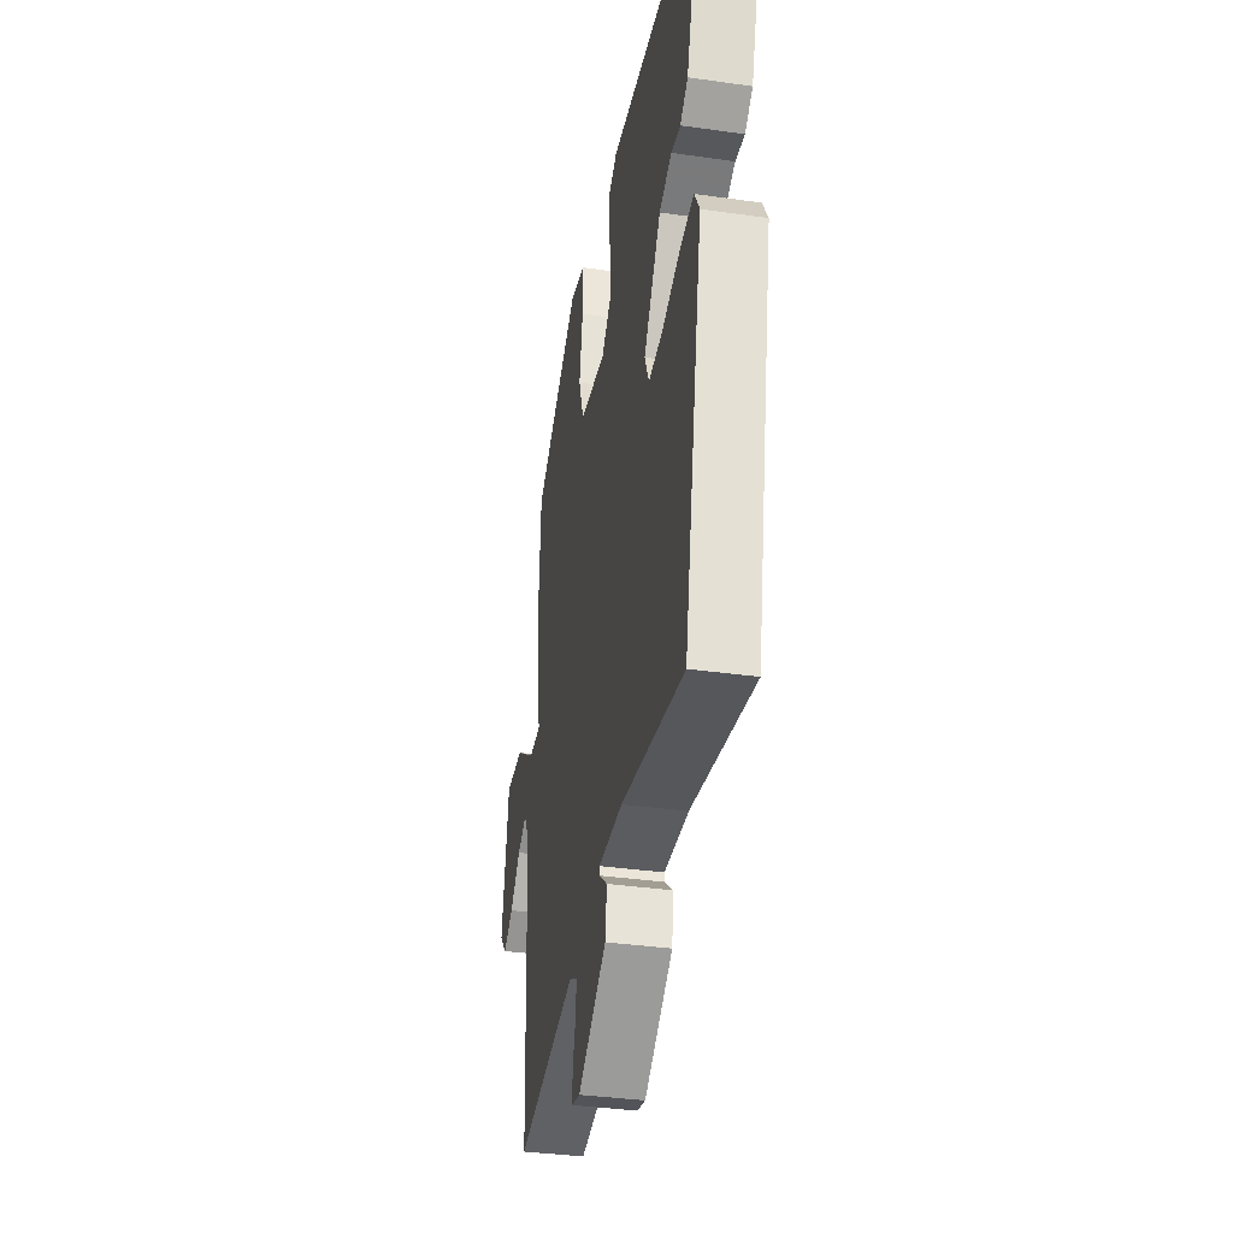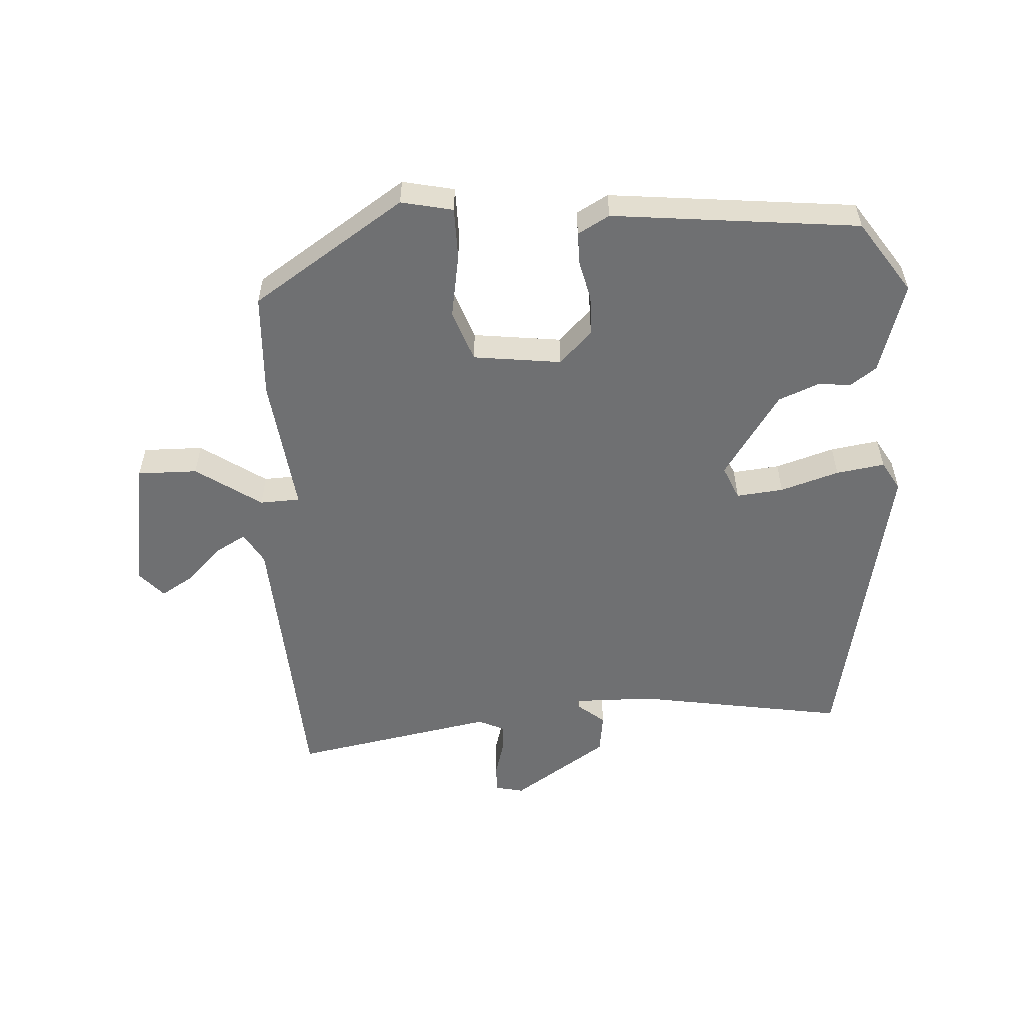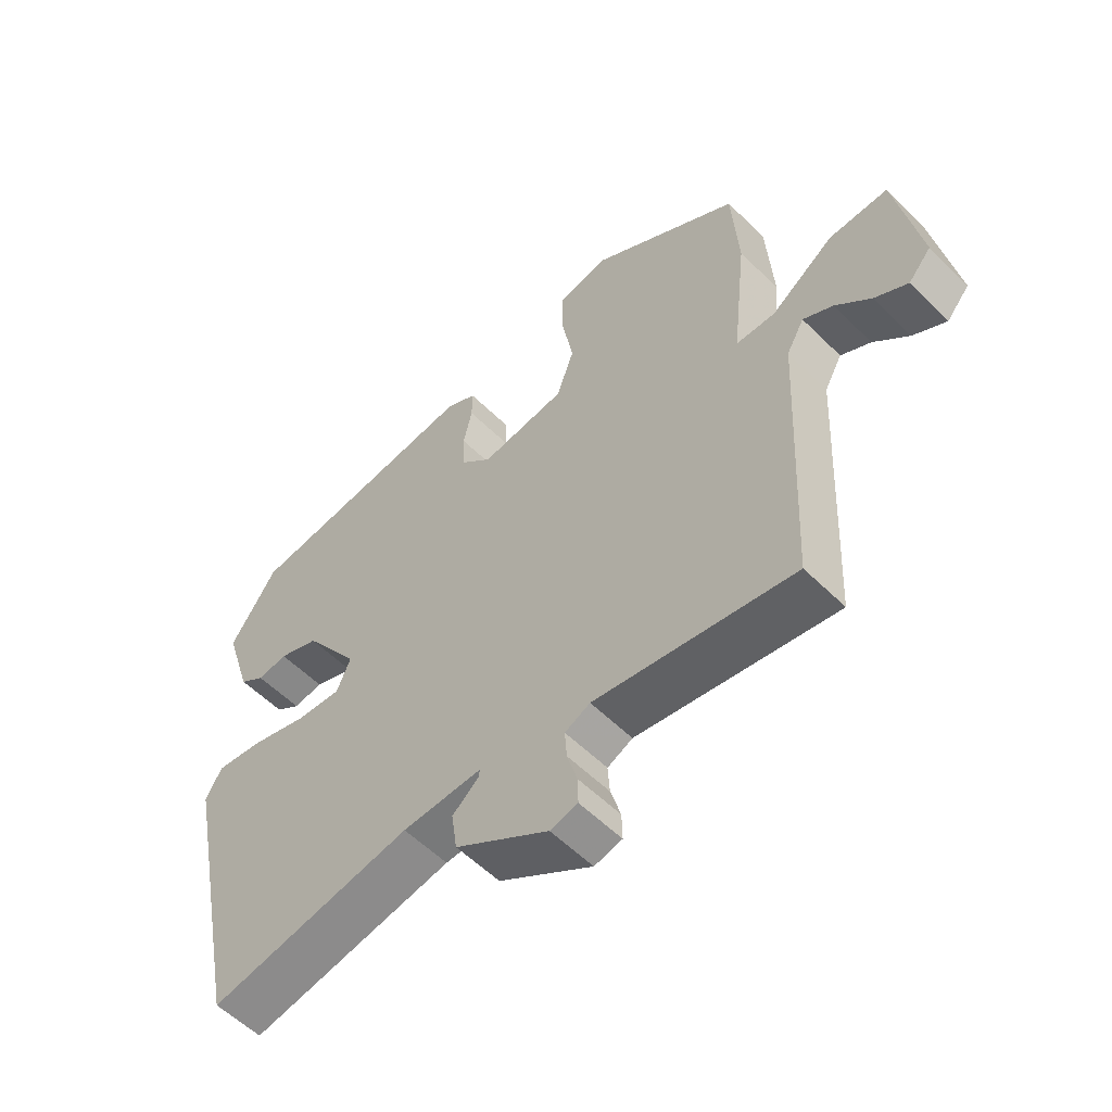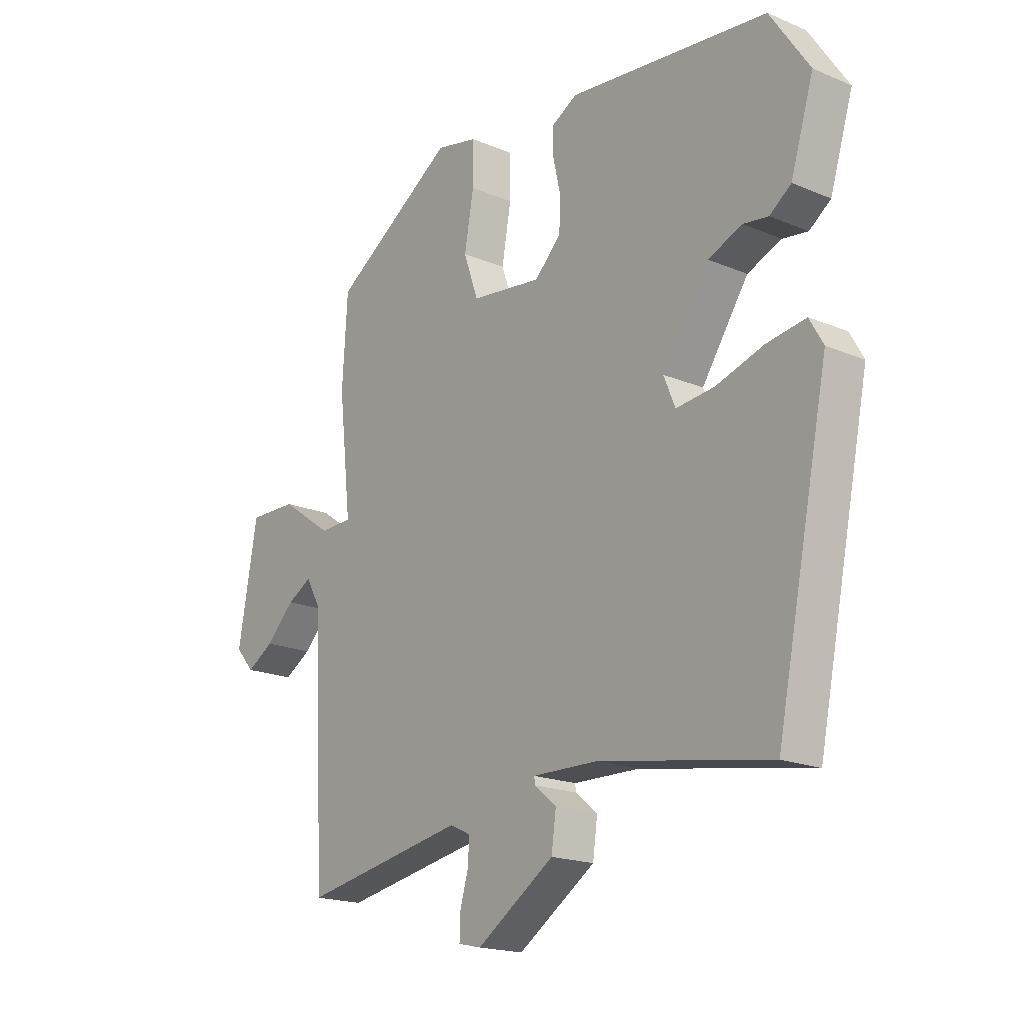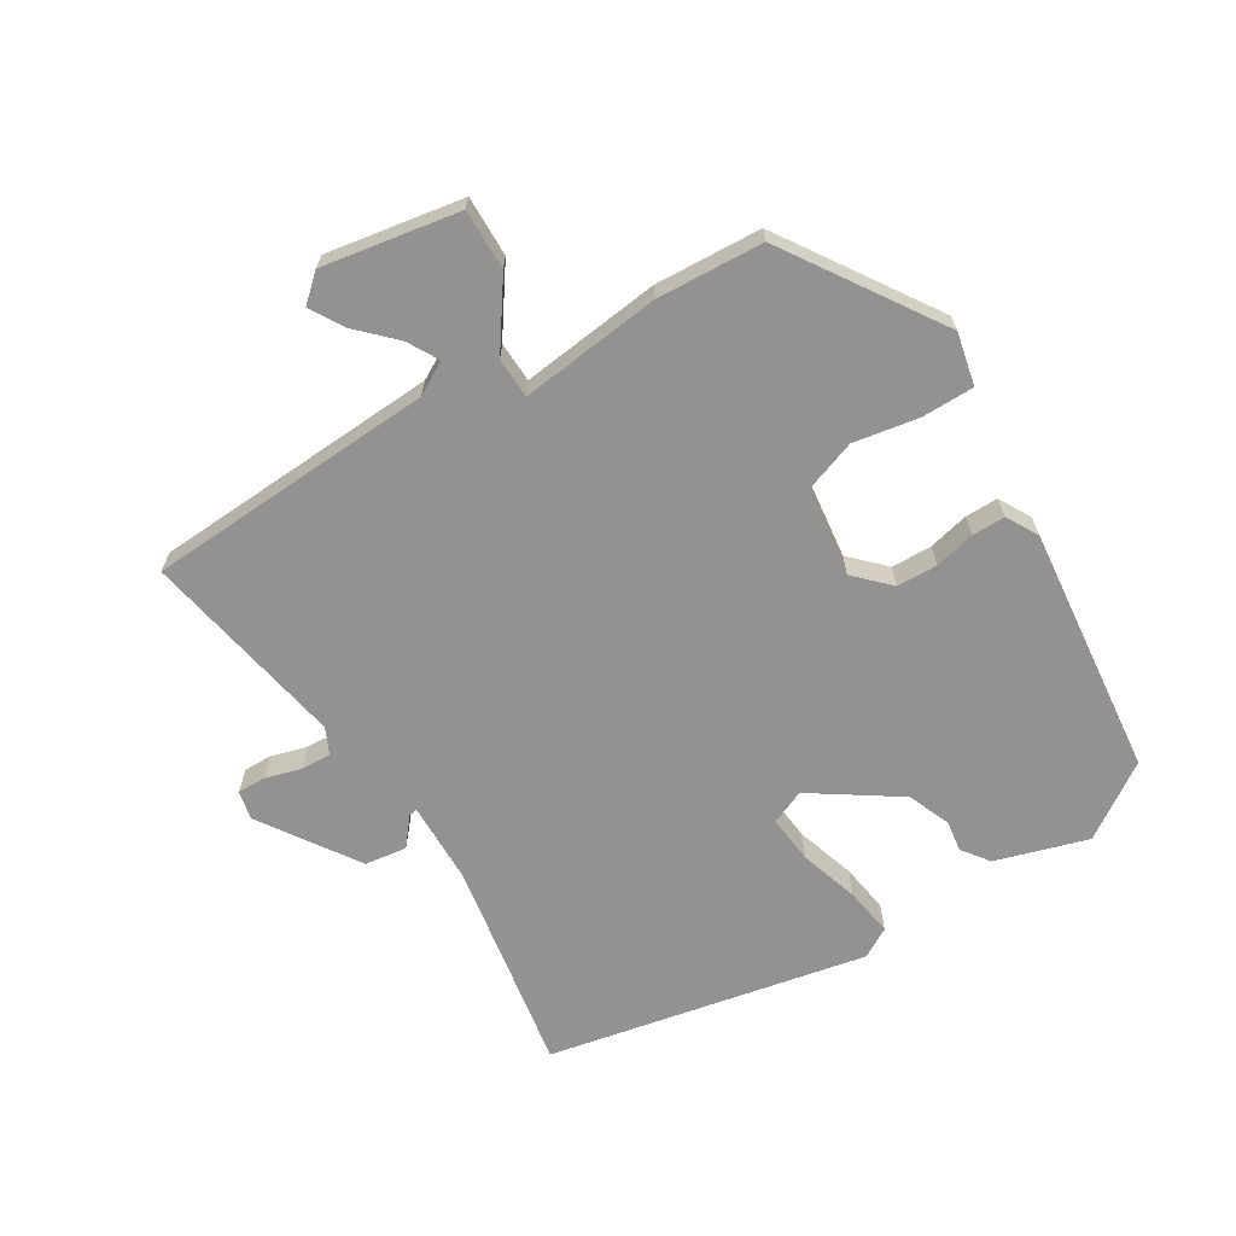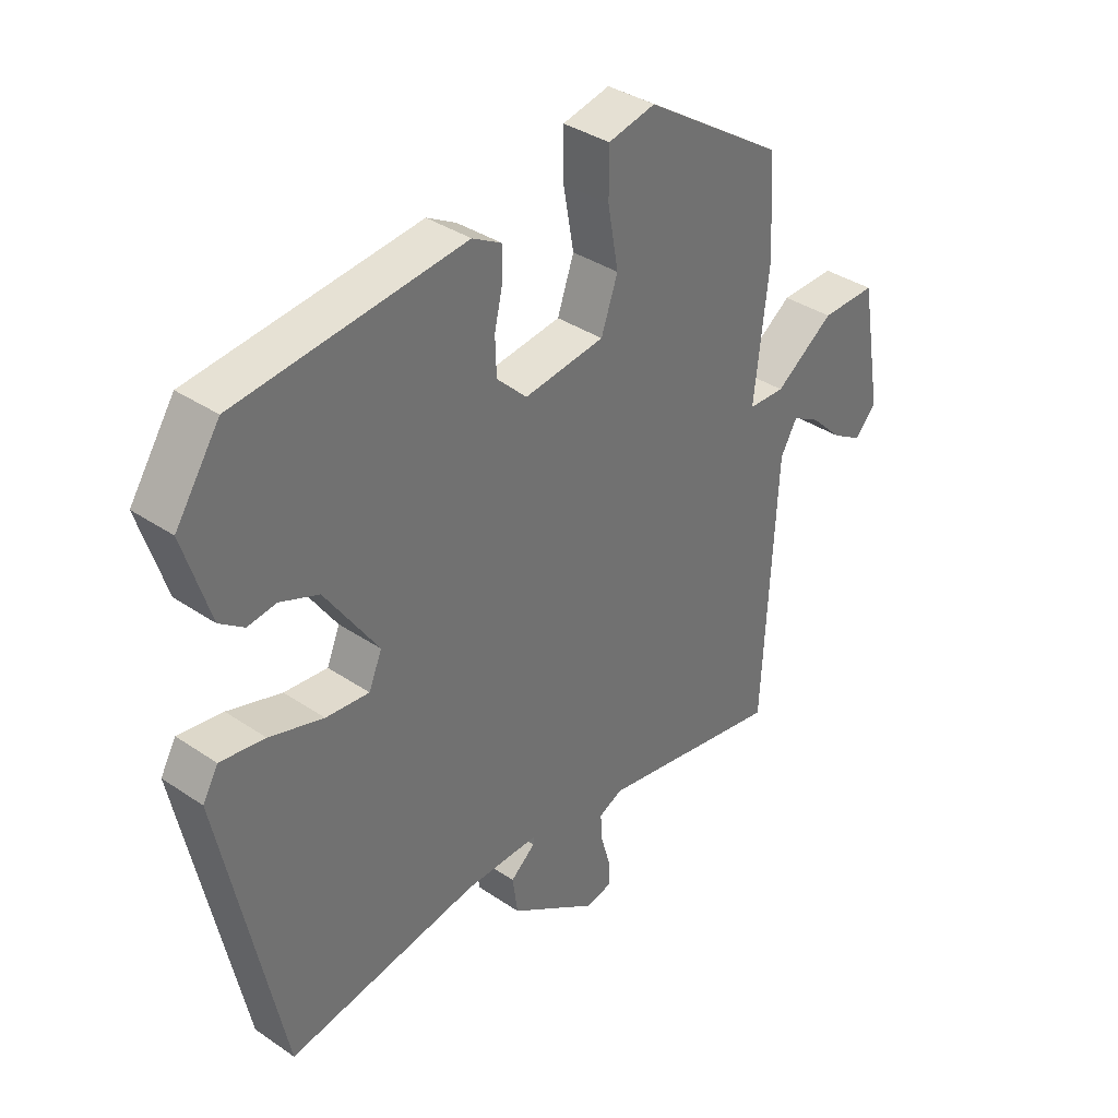
<metadata>
{"format":"obj","ext":"obj","renderer":"f3d","projection":"perspective","resolution":1024,"background":"white","views":[{"elev":-36.3,"azim":79.5,"up":"+Z"},{"elev":-54.8,"azim":3.9,"up":"+Y"},{"elev":-56.6,"azim":-135.7,"up":"+Z"},{"elev":-18.8,"azim":51.3,"up":"+Z"},{"elev":-66.4,"azim":-58.2,"up":"+Y"},{"elev":36.6,"azim":131.3,"up":"+Z"}]}
</metadata>
<code>
v 0.44 0.07 -0.515
v 0.115 0.07 -0.458
v -0.012 0.07 -0.455
v -0.01 0.07 -0.468
v 0.032 0.07 -0.503
v 0.023 0.07 -0.567
v -0.126 0.07 -0.665
v -0.17 0.07 -0.655
v -0.169 0.07 -0.612
v -0.153 0.07 -0.557
v -0.15 0.07 -0.511
v -0.19 0.07 -0.492
v -0.505 0.07 -0.548
v -0.527 0.07 -0.104
v -0.555 0.07 -0.054
v -0.602 0.07 -0.08
v -0.657 0.07 -0.134
v -0.709 0.07 -0.165
v -0.745 0.07 -0.124
v -0.708 0.07 0.085
v -0.615 0.07 0.083
v -0.515 0.07 0.013
v -0.453 0.07 0.015
v -0.477 0.07 0.23
v -0.467 0.07 0.393
v -0.23 0.07 0.547
v -0.15 0.07 0.529
v -0.15 0.07 0.449
v -0.168 0.07 0.349
v -0.14 0.07 0.269
v -0.004 0.07 0.251
v 0.047 0.07 0.301
v 0.049 0.07 0.363
v 0.035 0.07 0.425
v 0.035 0.07 0.476
v 0.084 0.07 0.503
v 0.466 0.07 0.46
v 0.541 0.07 0.347
v 0.497 0.07 0.206
v 0.456 0.07 0.176
v 0.408 0.07 0.183
v 0.343 0.07 0.157
v 0.254 0.07 0.026
v 0.276 0.07 -0.027
v 0.349 0.07 -0.02
v 0.44 0.07 0.008
v 0.515 0.07 0.019
v 0.541 0.07 -0.027
v 0.44 0 -0.515
v 0.115 0 -0.458
v -0.012 0 -0.455
v -0.01 0 -0.468
v 0.032 0 -0.503
v 0.023 0 -0.567
v -0.126 0 -0.665
v -0.17 0 -0.655
v -0.169 0 -0.612
v -0.153 0 -0.557
v -0.15 0 -0.511
v -0.19 0 -0.492
v -0.505 0 -0.548
v -0.527 0 -0.104
v -0.555 0 -0.054
v -0.602 0 -0.08
v -0.657 0 -0.134
v -0.709 0 -0.165
v -0.745 0 -0.124
v -0.708 0 0.085
v -0.615 0 0.083
v -0.515 0 0.013
v -0.453 0 0.015
v -0.477 0 0.23
v -0.467 0 0.393
v -0.23 0 0.547
v -0.15 0 0.529
v -0.15 0 0.449
v -0.168 0 0.349
v -0.14 0 0.269
v -0.004 0 0.251
v 0.047 0 0.301
v 0.049 0 0.363
v 0.035 0 0.425
v 0.035 0 0.476
v 0.084 0 0.503
v 0.466 0 0.46
v 0.541 0 0.347
v 0.497 0 0.206
v 0.456 0 0.176
v 0.408 0 0.183
v 0.343 0 0.157
v 0.254 0 0.026
v 0.276 0 -0.027
v 0.349 0 -0.02
v 0.44 0 0.008
v 0.515 0 0.019
v 0.541 0 -0.027
f 45 46 47 48
f 44 45 48 1
f 43 44 1 2
f 38 39 40 41
f 38 41 42
f 37 38 42
f 36 37 42 43
f 33 34 35 36
f 32 33 36 43
f 26 27 28 29
f 24 25 26 29
f 23 24 29 30
f 19 20 21 22
f 19 22 23
f 16 17 18 19
f 15 16 19 23
f 14 15 23
f 12 13 14 23
f 11 12 23 30
f 7 8 9 10
f 7 10 11
f 4 5 6 7
f 3 4 7 11
f 32 43 2 3
f 31 32 3 11
f 11 30 31
f 96 95 94 93
f 49 96 93 92
f 50 49 92 91
f 89 88 87 86
f 90 89 86
f 90 86 85
f 91 90 85 84
f 84 83 82 81
f 91 84 81 80
f 77 76 75 74
f 77 74 73 72
f 78 77 72 71
f 70 69 68 67
f 71 70 67
f 67 66 65 64
f 71 67 64 63
f 71 63 62
f 71 62 61 60
f 78 71 60 59
f 58 57 56 55
f 59 58 55
f 55 54 53 52
f 59 55 52 51
f 51 50 91 80
f 59 51 80 79
f 79 78 59
f 1 49 50 2
f 2 50 51 3
f 3 51 52 4
f 4 52 53 5
f 5 53 54 6
f 6 54 55 7
f 7 55 56 8
f 8 56 57 9
f 9 57 58 10
f 10 58 59 11
f 11 59 60 12
f 12 60 61 13
f 13 61 62 14
f 14 62 63 15
f 15 63 64 16
f 16 64 65 17
f 17 65 66 18
f 18 66 67 19
f 19 67 68 20
f 20 68 69 21
f 21 69 70 22
f 22 70 71 23
f 23 71 72 24
f 24 72 73 25
f 25 73 74 26
f 26 74 75 27
f 27 75 76 28
f 28 76 77 29
f 29 77 78 30
f 30 78 79 31
f 31 79 80 32
f 32 80 81 33
f 33 81 82 34
f 34 82 83 35
f 35 83 84 36
f 36 84 85 37
f 37 85 86 38
f 38 86 87 39
f 39 87 88 40
f 40 88 89 41
f 41 89 90 42
f 42 90 91 43
f 43 91 92 44
f 44 92 93 45
f 45 93 94 46
f 46 94 95 47
f 47 95 96 48
f 48 96 49 1

</code>
